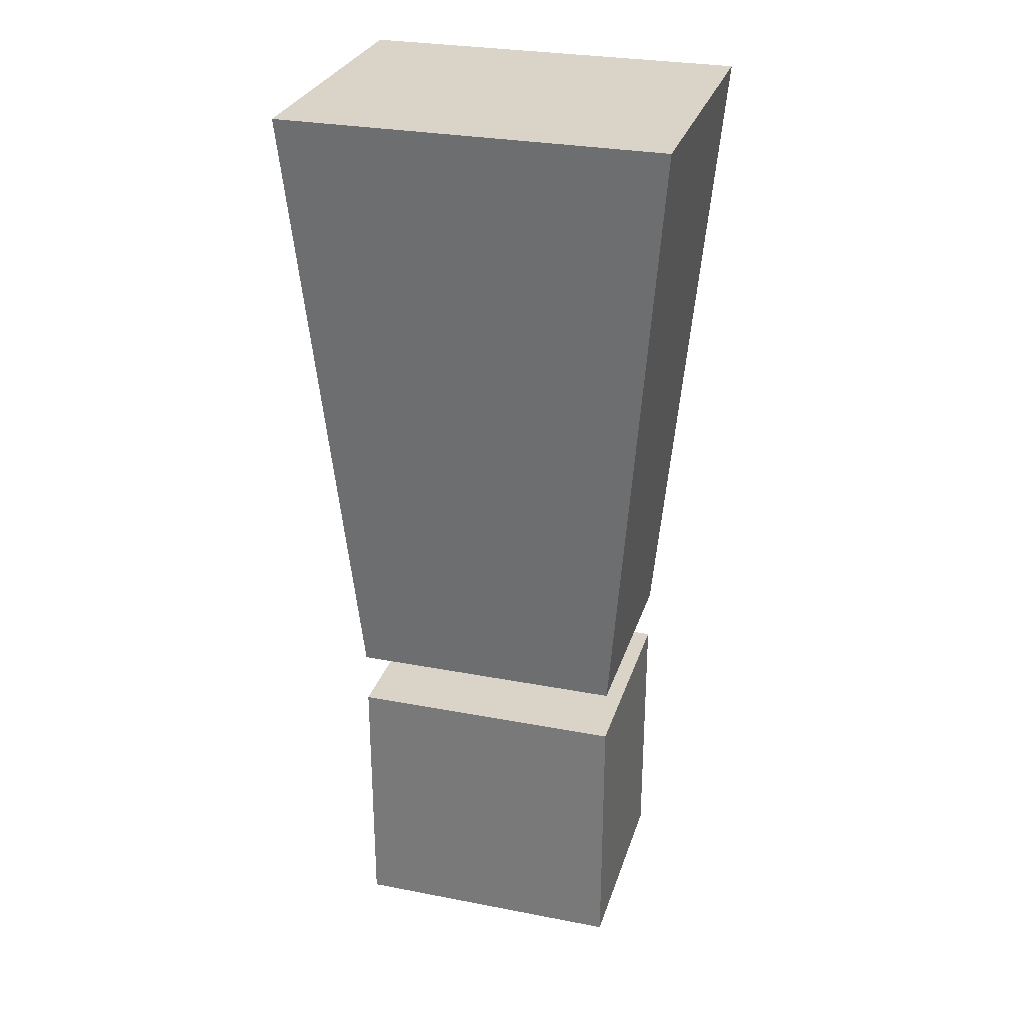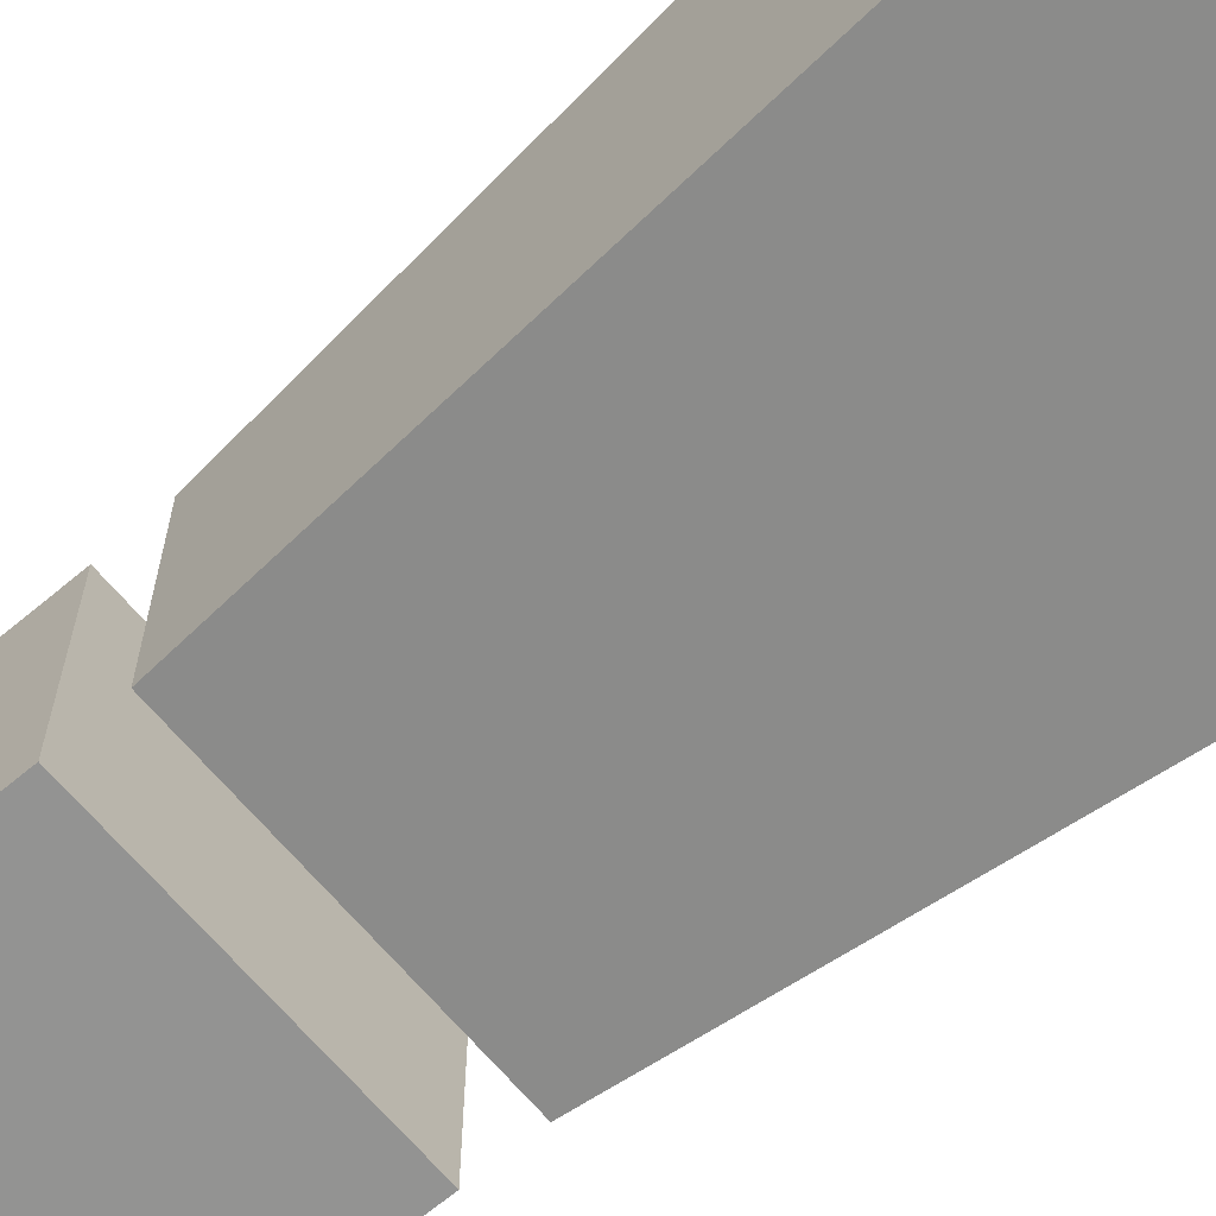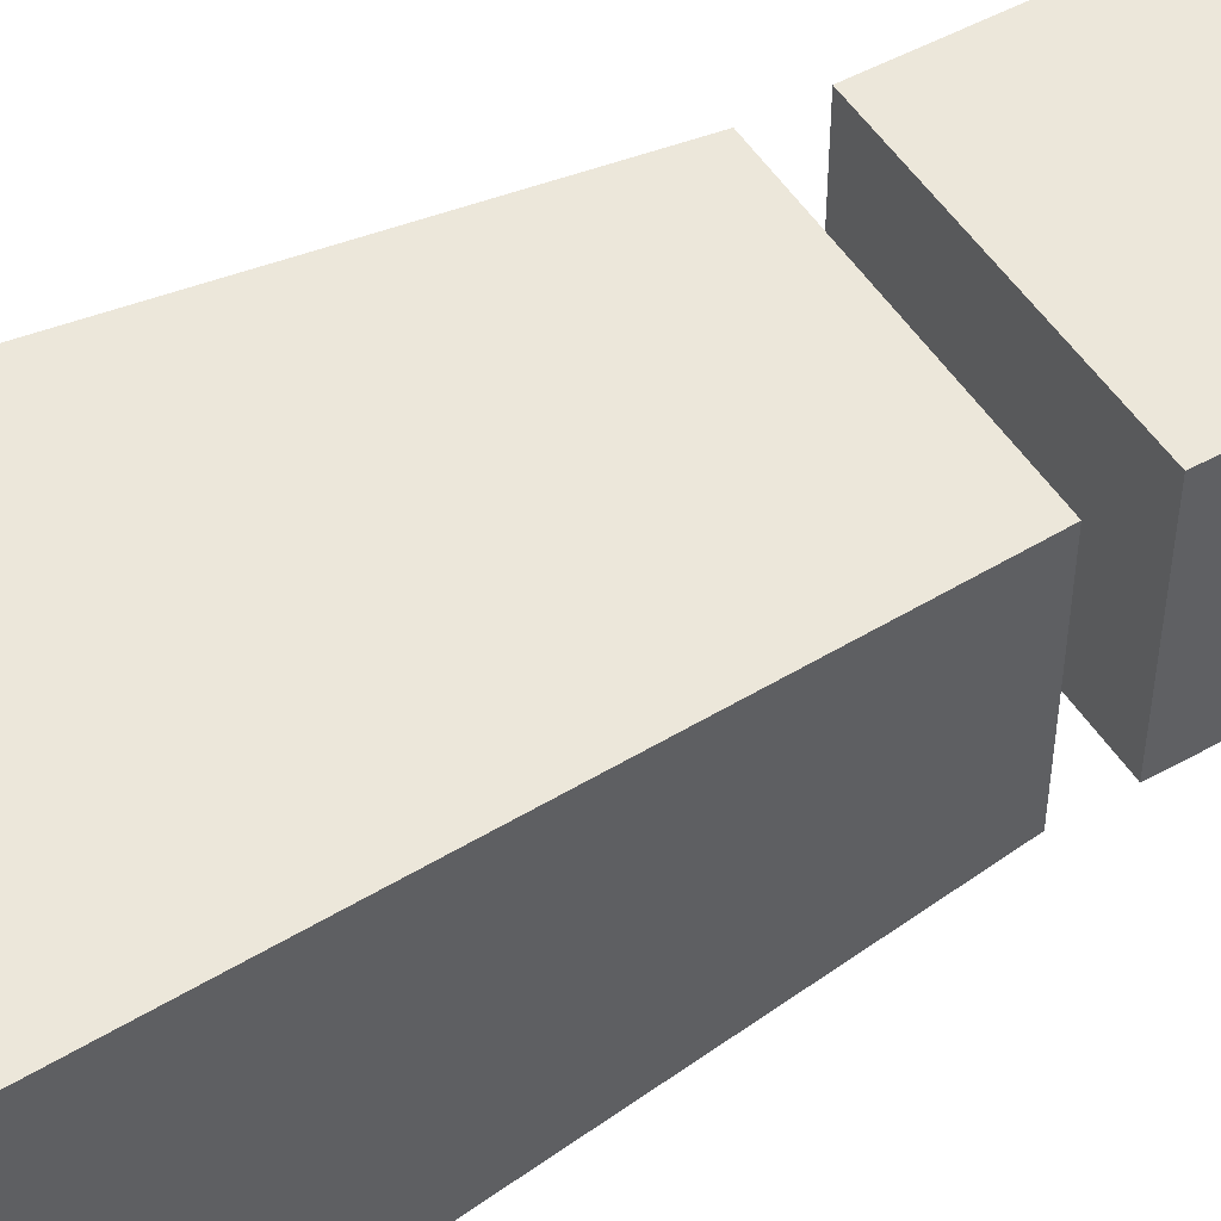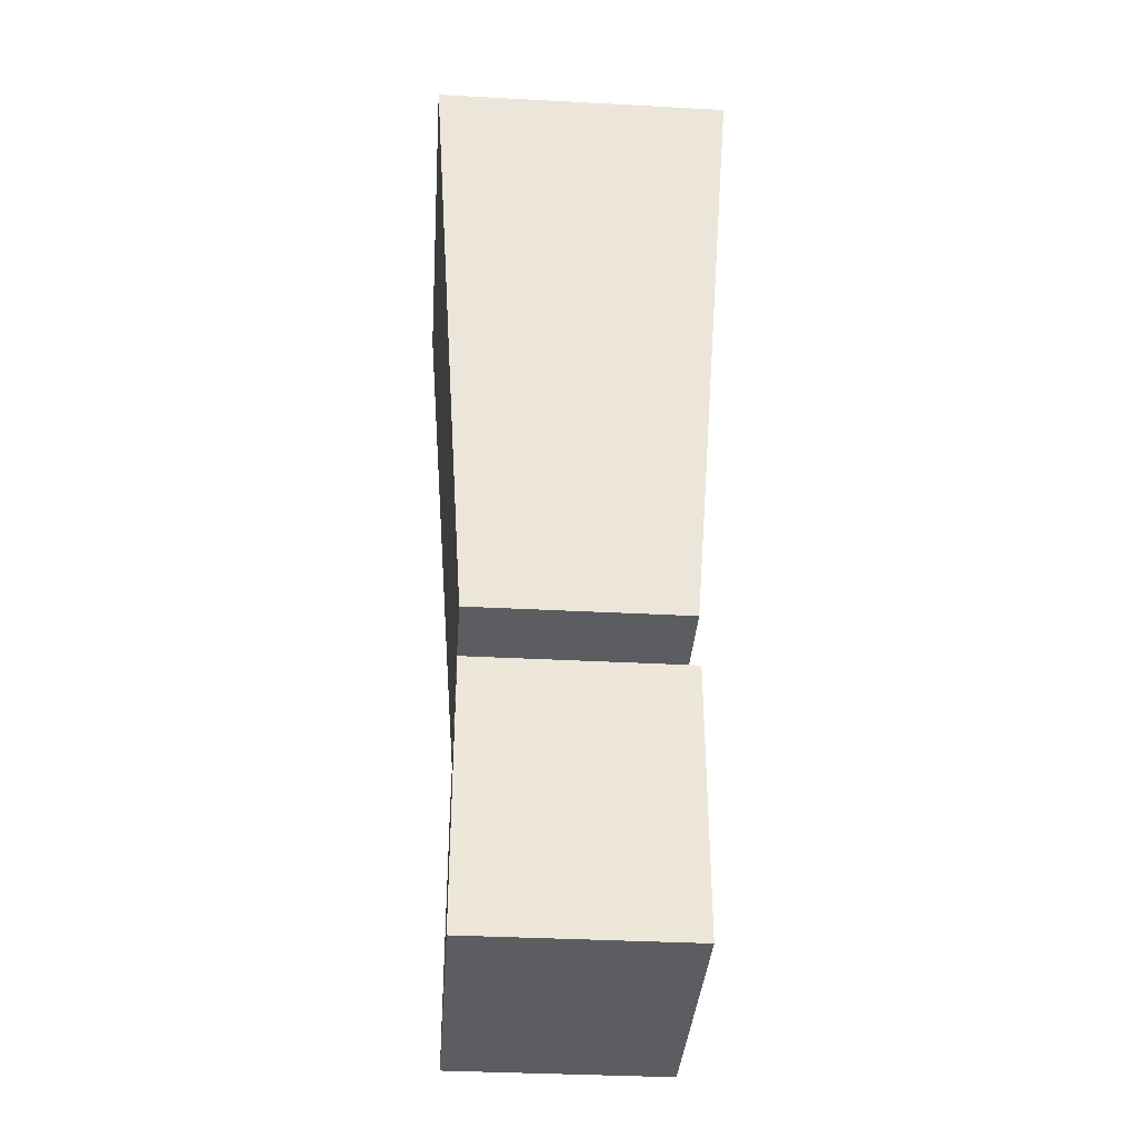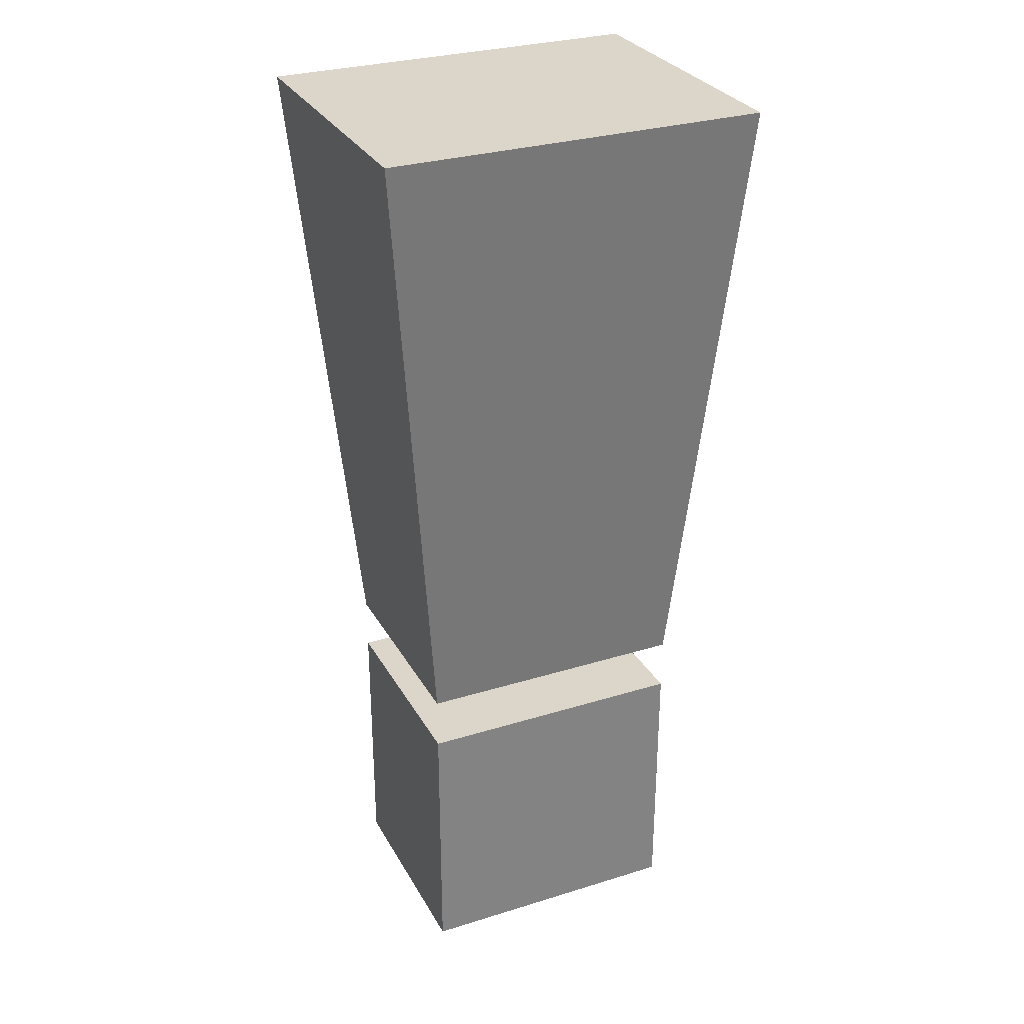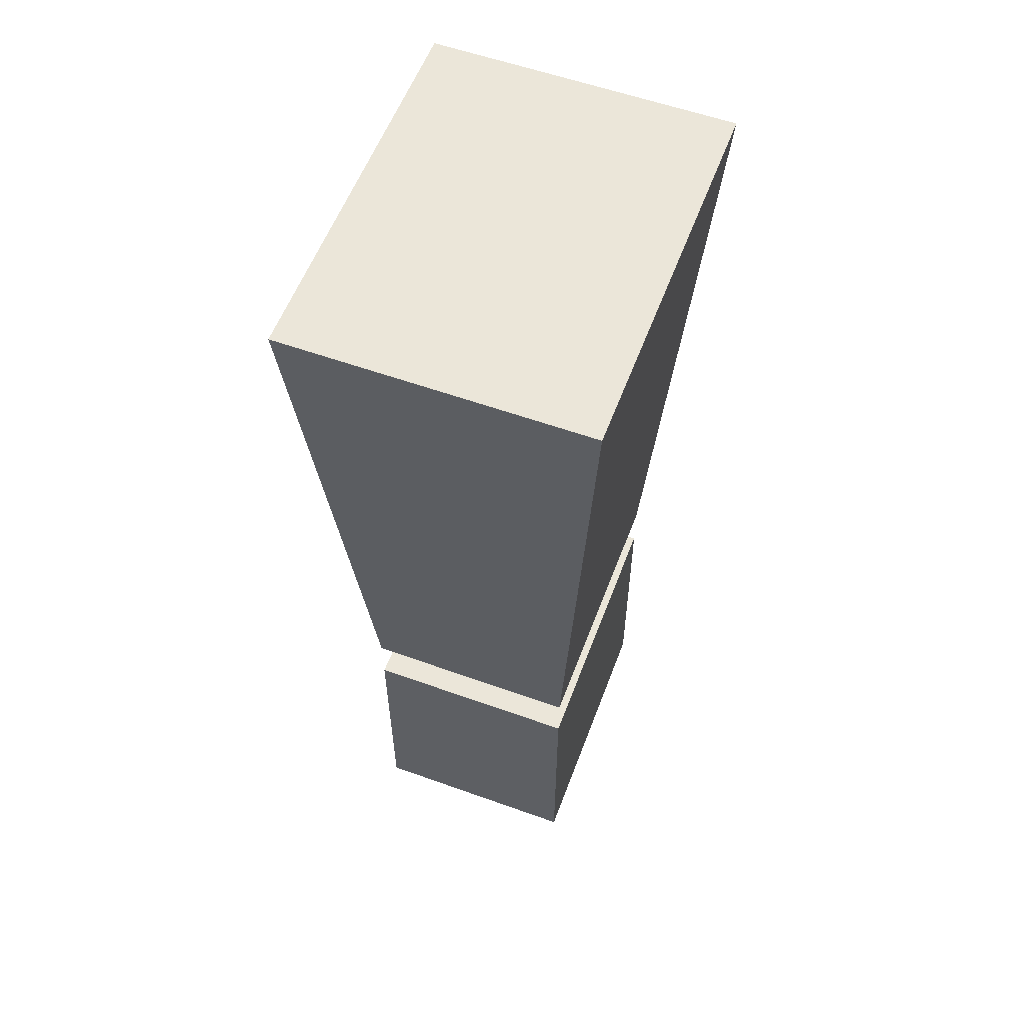
<metadata>
{"format":"obj","ext":"obj","renderer":"f3d","projection":"perspective","resolution":1024,"background":"white","views":[{"elev":28.7,"azim":16.1,"up":"+Y"},{"elev":-66.6,"azim":130.0,"up":"+Z"},{"elev":50.3,"azim":-121.2,"up":"+Z"},{"elev":-36.4,"azim":86.0,"up":"+Y"},{"elev":29.8,"azim":-24.4,"up":"+Y"},{"elev":57.4,"azim":110.5,"up":"+Y"}]}
</metadata>
<code>
v -0.3189 4.285 0.2515
v 0.3189 4.285 0.2515
v -0.4447 5.725 0.3506
v 0.4447 5.725 0.3506
v -0.4447 5.725 -0.3506
v 0.4447 5.725 -0.3506
v -0.3189 4.285 -0.2515
v 0.3189 4.285 -0.2515
v -0.3189 3.533 0.2515
v 0.3189 3.533 0.2515
v -0.3189 4.161 0.2515
v 0.3189 4.161 0.2515
v -0.3189 4.161 -0.2515
v 0.3189 4.161 -0.2515
v -0.3189 3.533 -0.2515
v 0.3189 3.533 -0.2515
f 1 2 3
f 3 2 4
f 3 4 5
f 5 4 6
f 5 6 7
f 7 6 8
f 7 8 1
f 1 8 2
f 2 8 4
f 4 8 6
f 7 1 5
f 5 1 3
f 9 10 11
f 11 10 12
f 11 12 13
f 13 12 14
f 13 14 15
f 15 14 16
f 15 16 9
f 9 16 10
f 10 16 12
f 12 16 14
f 15 9 13
f 13 9 11
v -0.3189 4.285 0.2515
v 0.3189 4.285 0.2515
v -0.4447 5.725 0.3506
v 0.4447 5.725 0.3506
v -0.4447 5.725 -0.3506
v 0.4447 5.725 -0.3506
v -0.3189 4.285 -0.2515
v 0.3189 4.285 -0.2515
v -0.3189 3.533 0.2515
v 0.3189 3.533 0.2515
v -0.3189 4.161 0.2515
v 0.3189 4.161 0.2515
v -0.3189 4.161 -0.2515
v 0.3189 4.161 -0.2515
v -0.3189 3.533 -0.2515
v 0.3189 3.533 -0.2515
f 17 18 19
f 19 18 20
f 19 20 21
f 21 20 22
f 21 22 23
f 23 22 24
f 23 24 17
f 17 24 18
f 18 24 20
f 20 24 22
f 23 17 21
f 21 17 19
f 25 26 27
f 27 26 28
f 27 28 29
f 29 28 30
f 29 30 31
f 31 30 32
f 31 32 25
f 25 32 26
f 26 32 28
f 28 32 30
f 31 25 29
f 29 25 27

</code>
